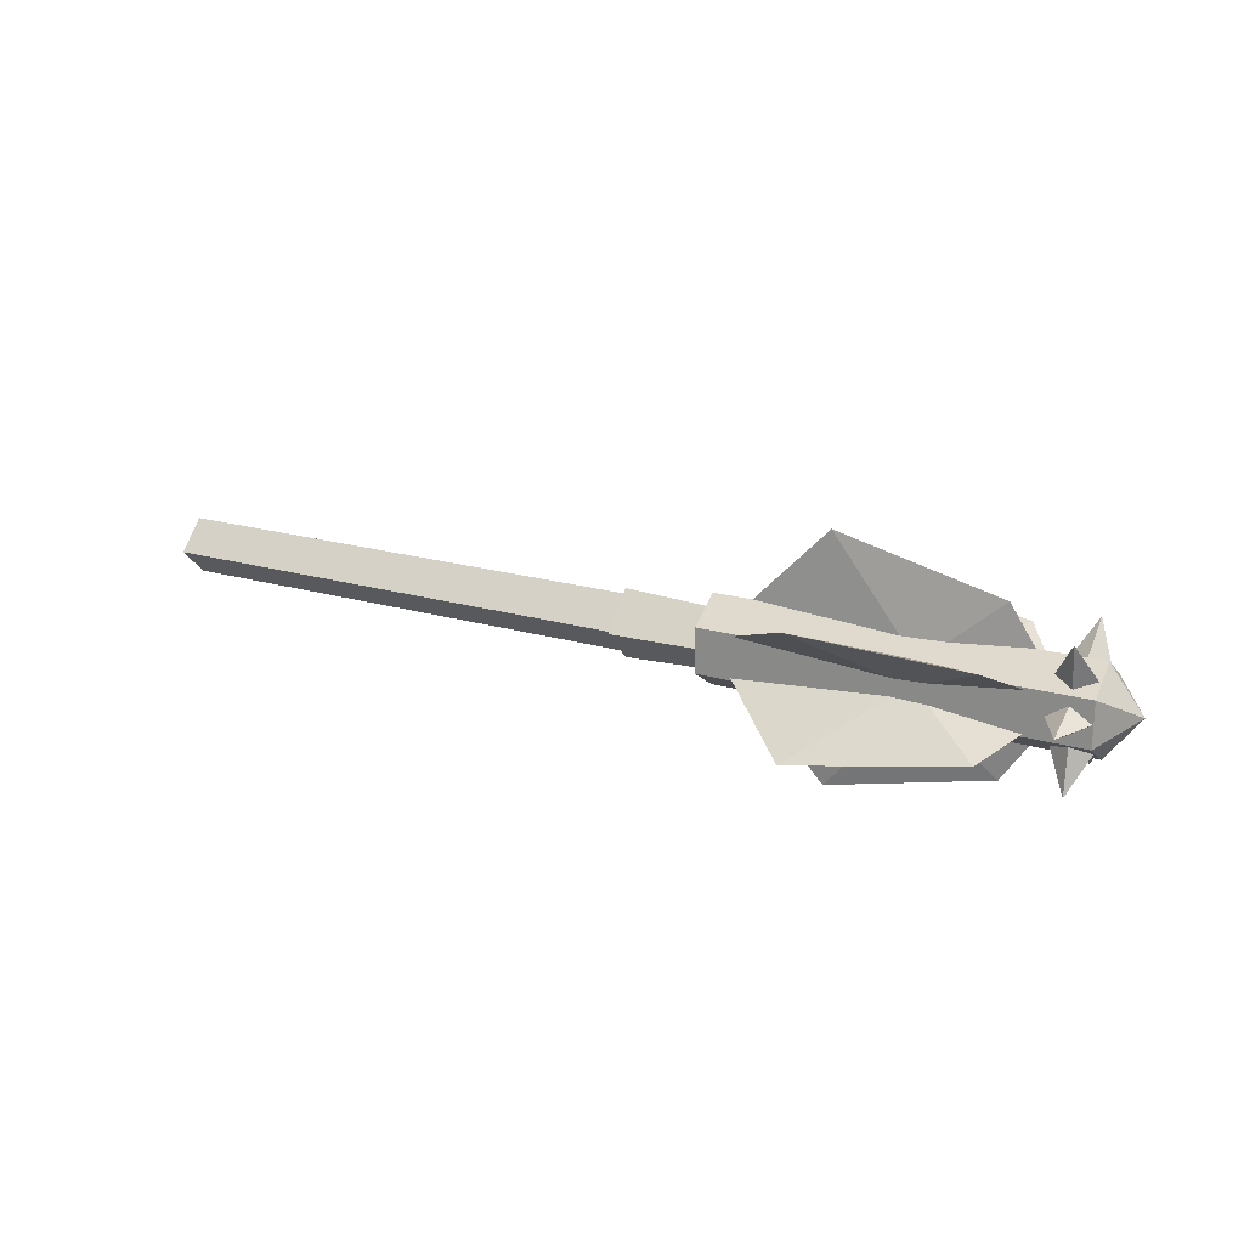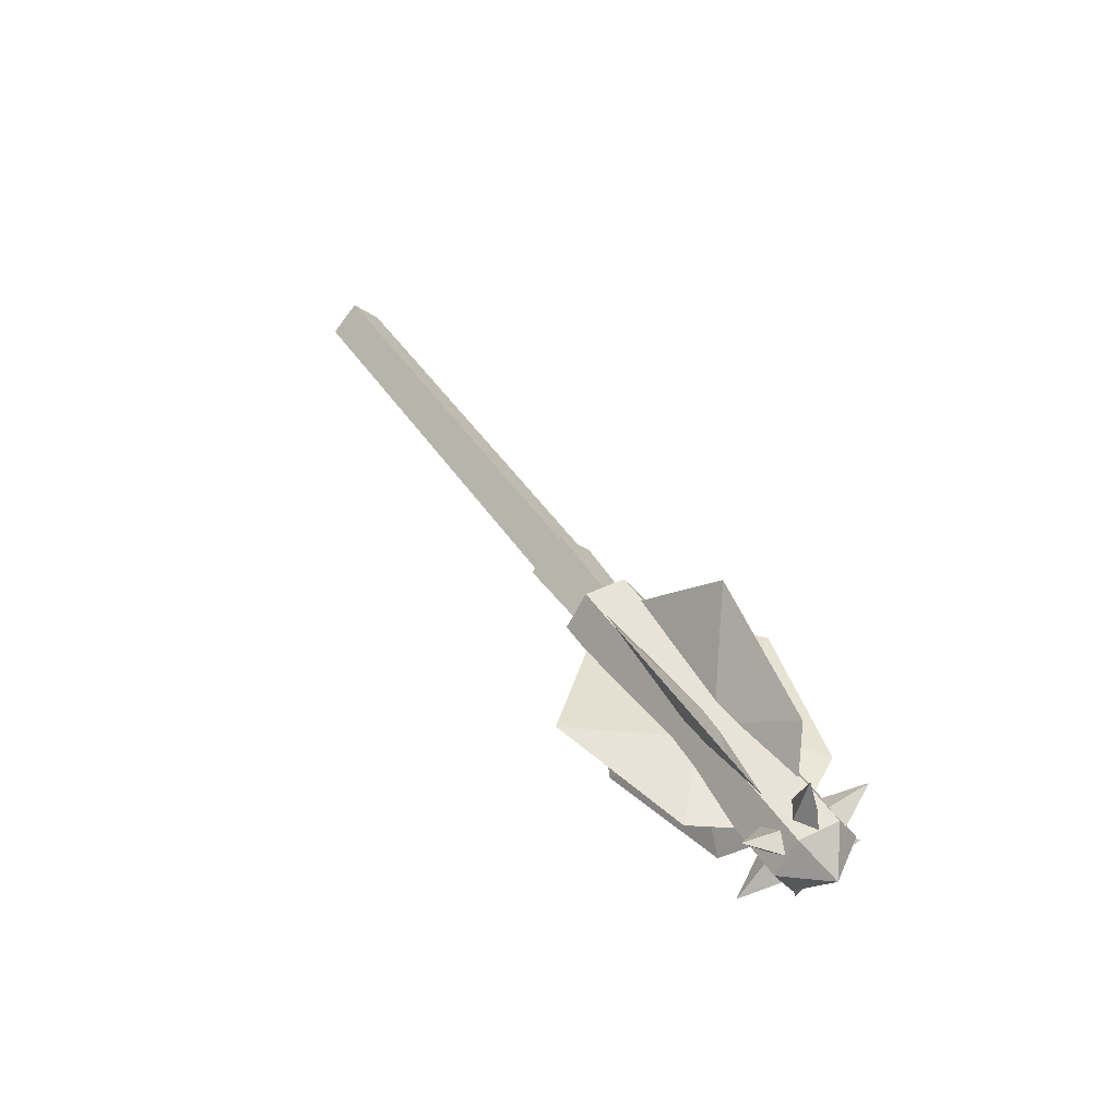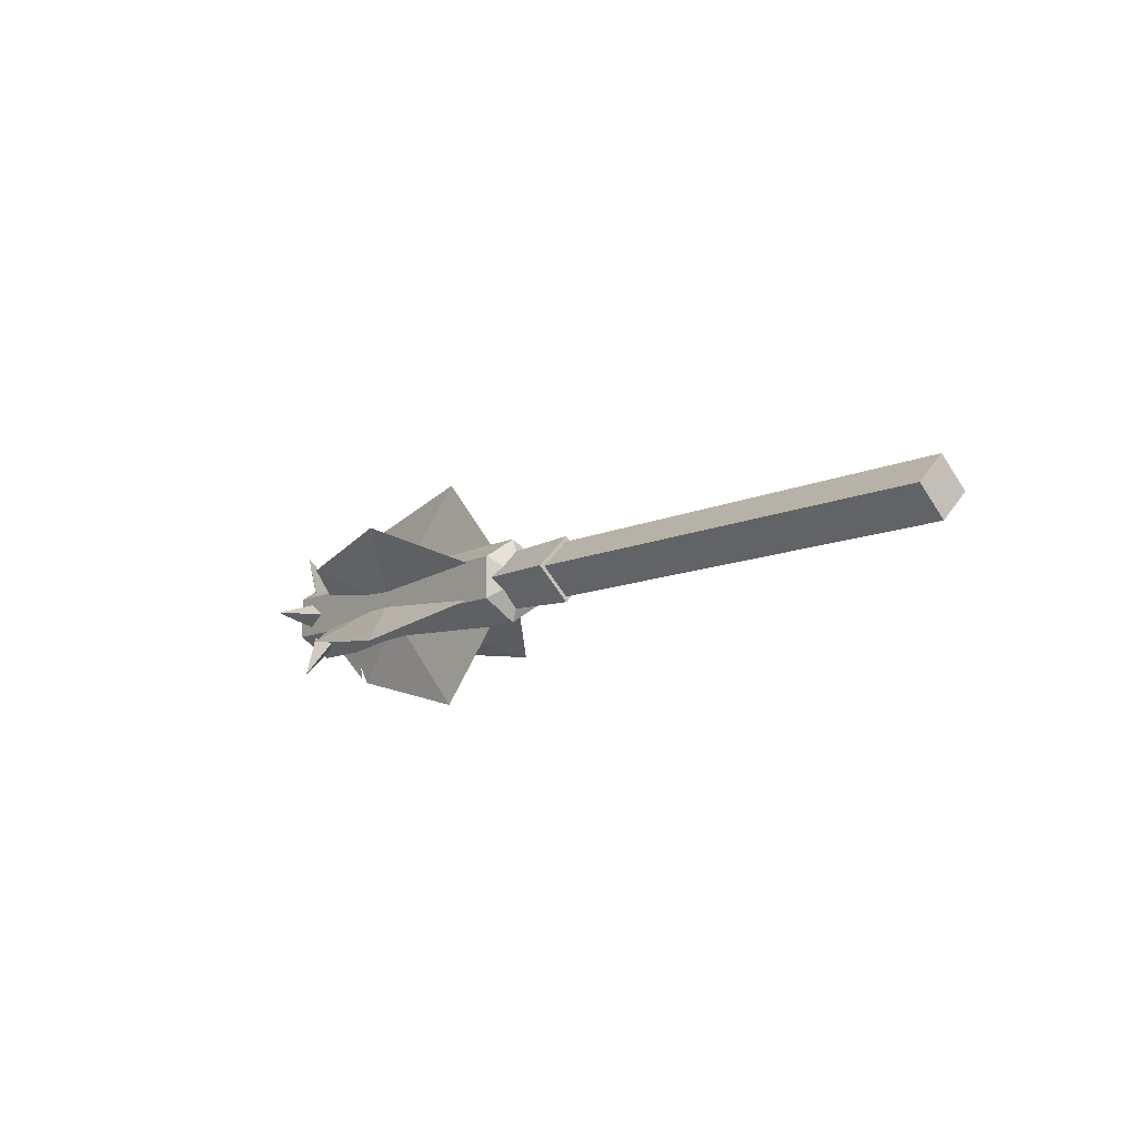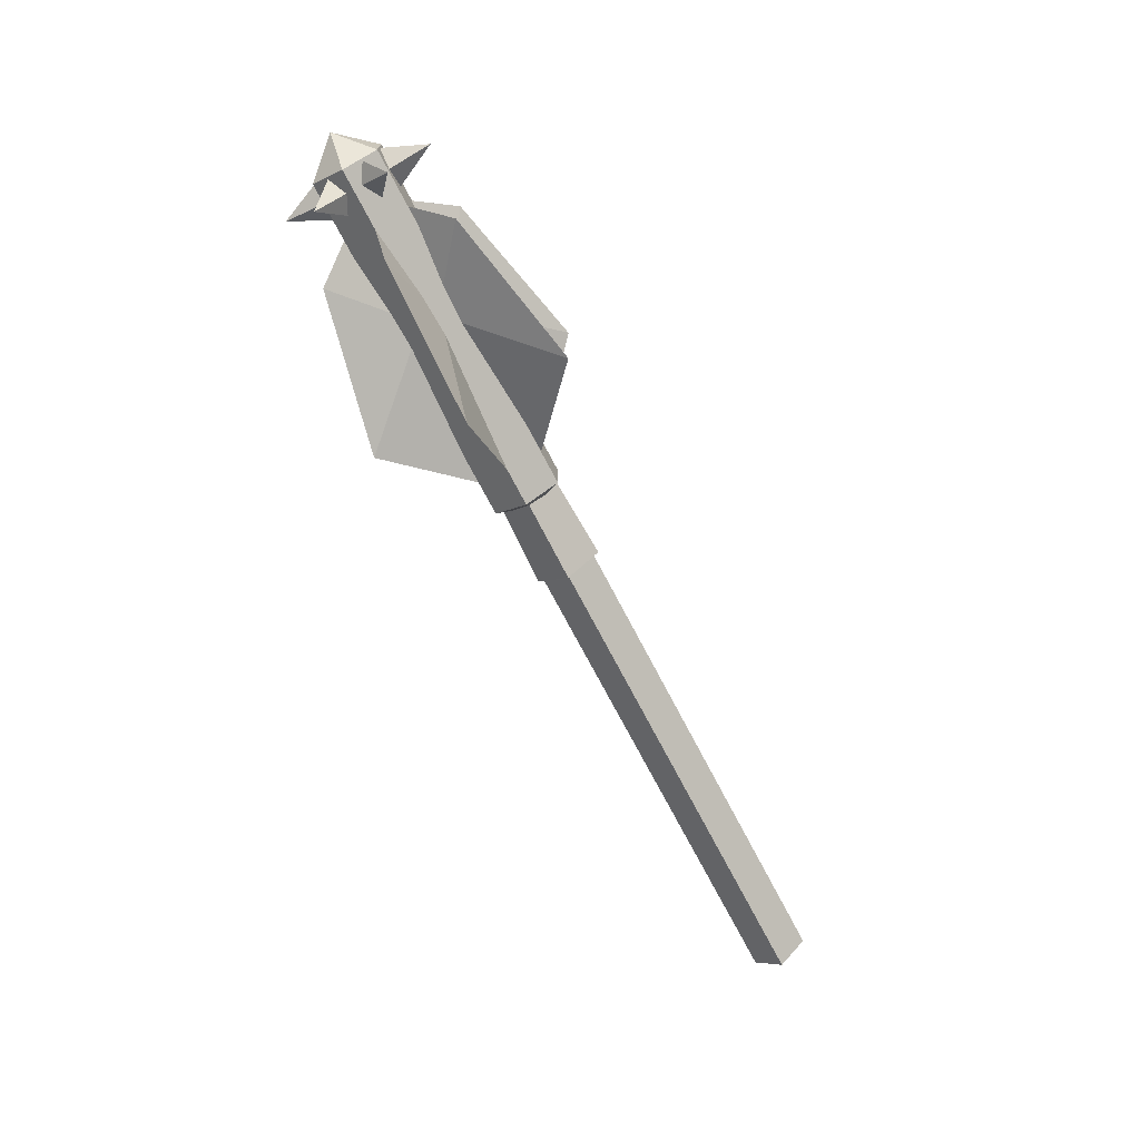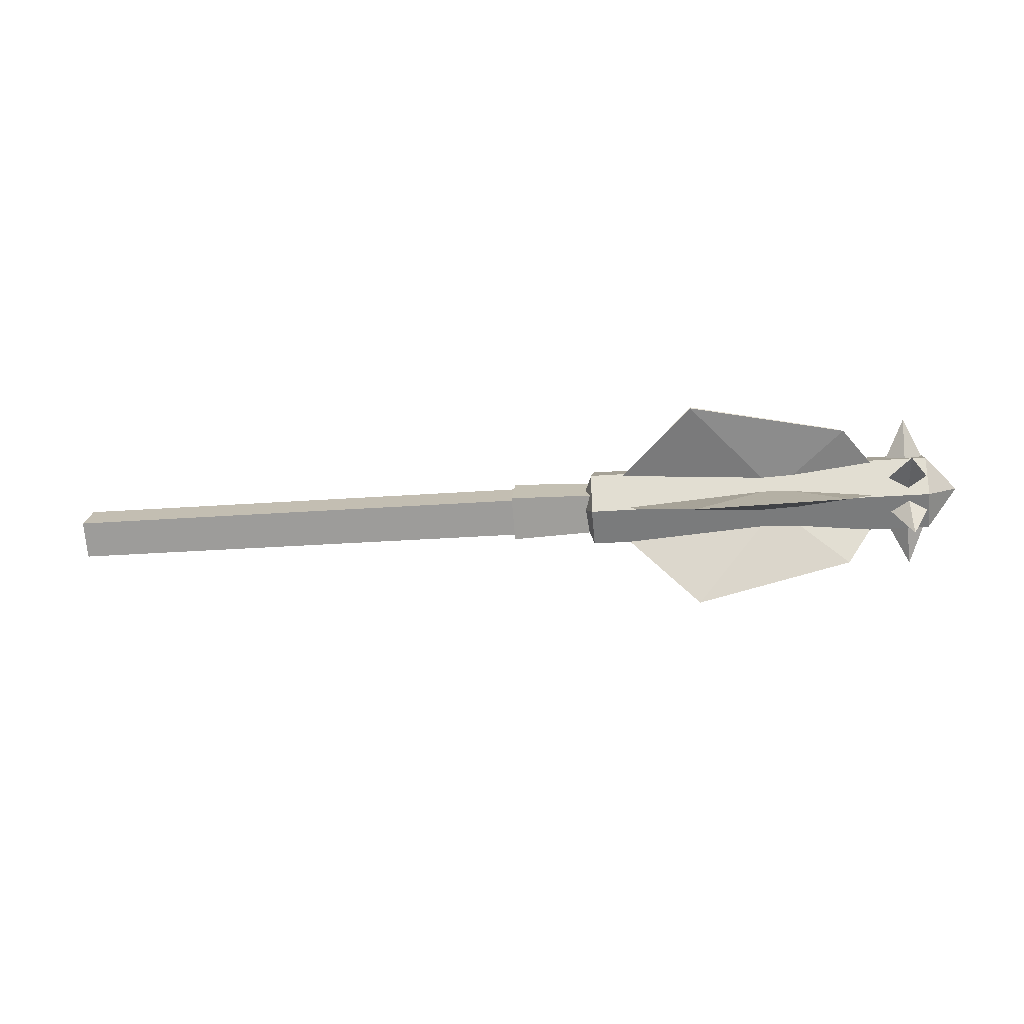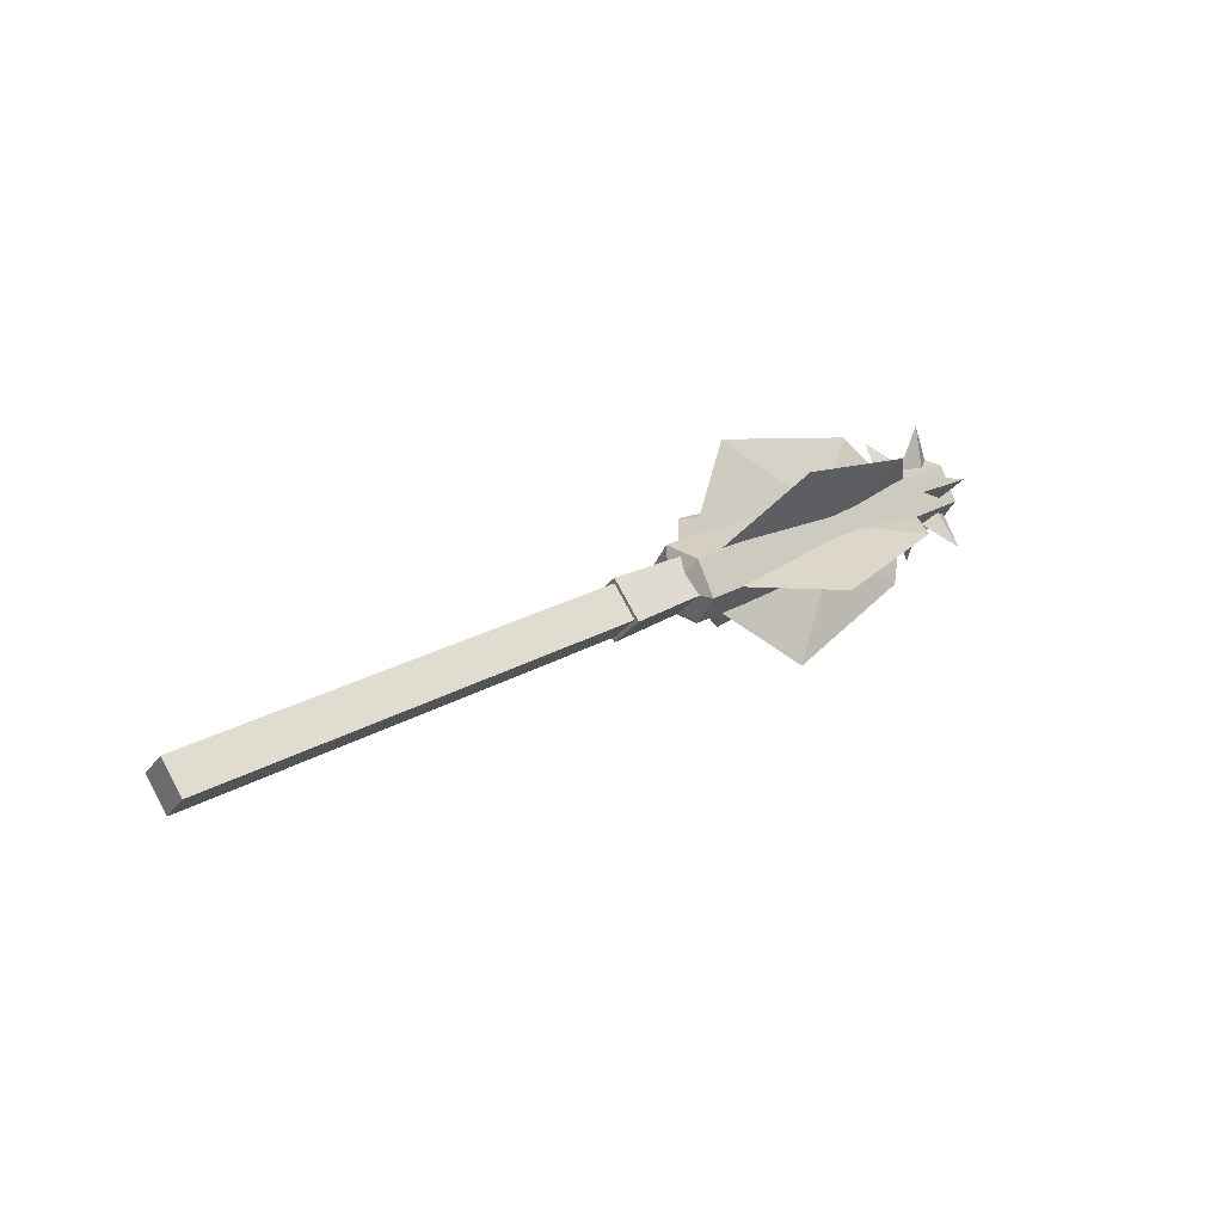
<metadata>
{"format":"obj","ext":"obj","renderer":"f3d","projection":"perspective","resolution":1024,"background":"white","views":[{"elev":20.3,"azim":-152.0,"up":"+Z"},{"elev":41.7,"azim":-119.9,"up":"+Y"},{"elev":-10.2,"azim":51.0,"up":"+Z"},{"elev":-71.7,"azim":-62.5,"up":"+Z"},{"elev":-26.3,"azim":-173.2,"up":"+Z"},{"elev":25.4,"azim":137.7,"up":"+Y"}]}
</metadata>
<code>
o ITMW_050_1H_MACE_WAR_03
v -0.253 0 -0.0144
v -0.5002 0 -0.0144
v -0.333 0 -0.0985
v -0.253 -0.01247 -0.0072
v -0.5002 -0.01247 -0.0072
v -0.333 -0.0853 -0.04925
v -0.253 0.01247 -0.0072
v -0.5002 0.01247 -0.0072
v -0.333 0.0853 -0.04925
v -0.253 0.01247 0.0072
v -0.5002 0.01247 0.0072
v -0.333 0.0853 0.04925
v -0.253 -0 0.0144
v -0.5002 -0 0.0144
v -0.333 0 0.0985
v -0.253 -0.01247 0.0072
v -0.5002 -0.01247 0.0072
v -0.333 -0.0853 0.04925
v -0.2415 -0.02806 -0.018
v -0.5365 -0.02806 -0.018
v -0.5365 0.02806 0.018
v -0.465 0 -0.06671
v -0.465 -0.05777 -0.03335
v -0.465 -0.05777 0.03335
v -0.465 0.05777 -0.03335
v -0.465 0.05777 0.03335
v -0.465 0 0.06671
v -0.2415 0 0.036
v -0.2758 -0.02304 0
v -0.1695 0 -0.02765
v -0.1695 0 0.02765
v -0.2156 0.02304 0
v 0.2304 0.02304 0
v -0.2156 -0.02304 0
v 0.2304 -0.02304 0
v -0.5635 0 0
v -0.5362 -0.01339 0.0232
v -0.5204 -0.03193 0.0553
v -0.5021 -0.01339 0.0232
v -0.5362 0.01339 0.0232
v -0.5204 0.03193 0.0553
v -0.5021 0.01339 0.0232
v -0.5362 0.02679 0
v -0.5204 0.06385 -0
v -0.5021 0.02679 0
v -0.5362 0.01299 -0.02343
v -0.5204 0.03096 -0.05585
v -0.5021 0.01299 -0.02343
v -0.5362 -0.01339 -0.0232
v -0.5204 -0.03193 -0.0553
v -0.5021 -0.01339 -0.0232
v -0.5362 -0.02679 -0
v -0.5204 -0.06385 -0
v -0.5021 -0.02679 -0
v -0.1695 -0.02765 0
v -0.1695 0.02765 0
v -0.2156 0 -0.02304
v -0.2156 0 0.02304
v 0.2304 0 -0.02304
v 0.2304 0 0.02304
v -0.2758 0.02304 0
v -0.2758 0 -0.02304
v -0.2758 0 0.02304
v -0.2415 0 -0.036
v -0.2415 0.02806 0.018
v -0.2415 -0.02806 0.018
v -0.2415 0.02806 -0.018
v -0.5365 0 0.036
v -0.5365 0 -0.036
v -0.5365 -0.02806 0.018
v -0.5365 0.02806 -0.018
v -0.5192 0.02679 -0.01094
v -0.5192 -0.00392 0.02867
v -0.5192 0.003419 -0.02873
v -0.5192 -0.02679 0.01094
v -0.5192 0.02287 0.01773
v -0.5192 -0.02287 -0.01773
v -0.5192 0.02679 0.01094
v -0.5192 0.00392 0.02867
v -0.5192 -0.02287 0.01773
v -0.5192 0.02255 -0.01812
v -0.5192 -0.00392 -0.02867
v -0.5192 -0.02679 -0.01094
v -0.228 0 0
v -0.4042 0.0096 0.0144
v -0.4042 0.0096 -0.0144
v -0.4042 -0.0096 -0.0144
v -0.4042 -0.01727 -0.001114
v -0.4042 -0.0096 0.0144
v -0.4042 0.007671 -0.01551
v -0.4042 0.01727 0.001114
v -0.4042 -0.01727 0.001114
v -0.4042 0.01727 -0.001114
v -0.4042 -0.007671 0.01551
v -0.4042 -0.007671 -0.01551
v -0.4042 0.007671 0.01551
v -0.05019 0 0.02304
v -0.05019 0 -0.02304
v -0.05019 -0.02304 0
v -0.05019 0.02304 0
f 3 1 87
f 1 3 86
f 6 4 92
f 4 6 95
f 9 7 90
f 7 9 91
f 12 10 93
f 10 12 96
f 15 13 85
f 13 15 89
f 18 16 94
f 16 18 88
f 69 19 20
f 20 66 70
f 87 22 3
f 22 86 3
f 92 23 6
f 23 95 6
f 94 24 18
f 24 88 18
f 90 25 9
f 25 91 9
f 93 26 12
f 26 96 12
f 85 27 15
f 27 89 15
f 19 66 20
f 65 67 21
f 30 61 56
f 55 62 30
f 21 67 71
f 68 65 21
f 38 37 80
f 38 73 37
f 41 40 79
f 41 76 40
f 44 43 78
f 44 72 43
f 47 46 81
f 47 74 46
f 50 49 82
f 50 77 49
f 53 52 83
f 53 75 52
f 56 55 30
f 55 31 63
f 55 56 31
f 61 31 56
f 31 61 63
f 61 30 62
f 55 29 62
f 55 63 29
f 64 19 69
f 19 84 66
f 28 65 68
f 28 84 65
f 66 28 70
f 66 84 28
f 67 64 71
f 65 84 67
f 21 36 68
f 70 28 68
f 20 36 69
f 71 64 69
f 68 36 70
f 70 36 20
f 69 36 71
f 71 36 21
f 44 45 72
f 38 39 73
f 47 48 74
f 53 54 75
f 41 42 76
f 50 51 77
f 44 78 45
f 41 79 42
f 38 80 39
f 47 81 48
f 50 82 51
f 53 83 54
f 67 84 64
f 64 84 19
f 27 85 14
f 86 22 2
f 22 87 2
f 88 24 17
f 89 27 14
f 25 90 8
f 91 25 8
f 23 92 5
f 26 93 11
f 24 94 17
f 95 23 5
f 96 26 11
f 100 32 58
f 98 32 100
f 60 100 97
f 59 98 100
f 59 99 98
f 60 97 99
f 33 35 59
f 99 59 35
f 35 33 60
f 60 99 35
f 34 97 58
f 97 100 58
f 98 99 57
f 32 98 57
f 97 34 99
f 99 34 57
f 100 60 33
f 59 100 33

</code>
